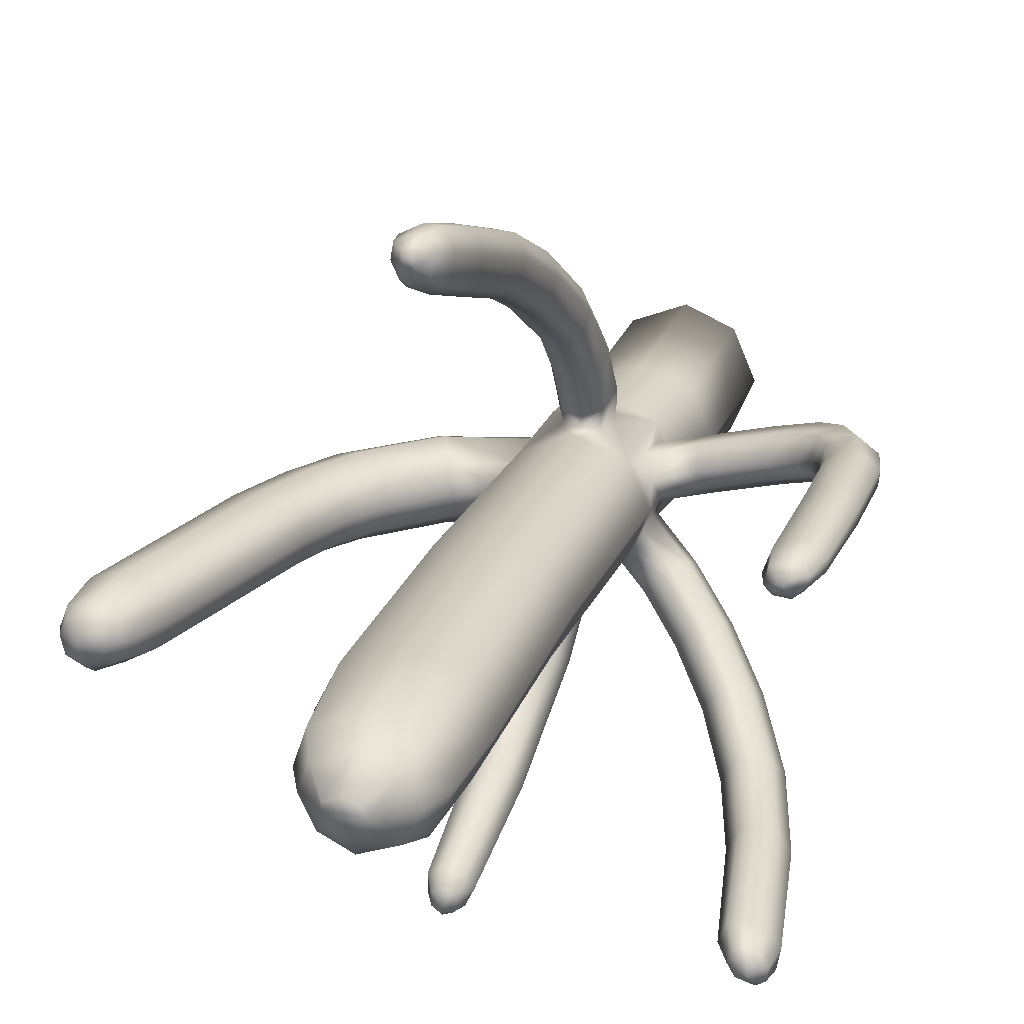
<metadata>
{"format":"obj","ext":"obj","renderer":"f3d","projection":"perspective","resolution":1024,"background":"white","views":[{"elev":21.1,"azim":-163.9,"up":"+Z"}]}
</metadata>
<code>
o cactus_6_Cylinder.008
v -0.03063 -2.1e-05 -0.239
v 0.005089 2.746 -0.1757
v 0.1394 7.7e-05 -0.1715
v 0.167 2.746 -0.1209
v 0.2098 0.000116 -0.008474
v 0.234 2.746 0.01152
v 0.1394 7.4e-05 0.1545
v 0.167 2.746 0.1439
v -0.03063 -2.5e-05 0.2221
v 0.005089 2.746 0.1987
v -0.1849 -0.000113 0.1545
v -0.1568 2.746 0.1439
v -0.2553 -0.000152 -0.008474
v -0.2238 2.746 0.01152
v -0.1849 -0.00011 -0.1715
v -0.1568 2.746 -0.1209
v 0.1328 0.5773 -0.1494
v 0.2014 0.5773 -0.000935
v 0.1328 0.5773 0.1475
v -0.03264 0.5772 0.209
v -0.1828 0.5771 0.1475
v -0.2513 0.5771 -0.000935
v -0.1828 0.5771 -0.1494
v -0.03264 0.5772 -0.2109
v -0.000643 0.901 -0.2027
v 0.1541 0.9011 -0.1422
v 0.2182 0.9011 0.00375
v 0.1541 0.9011 0.1497
v -0.000643 0.901 0.2102
v -0.1554 0.9009 0.1497
v -0.2195 0.9009 0.00375
v -0.1554 0.9009 -0.1422
v -0.000438 1.238 -0.1933
v 0.1543 1.238 -0.1347
v 0.2184 1.238 0.006918
v 0.1543 1.238 0.1485
v -0.000438 1.238 0.2071
v -0.1552 1.238 0.1485
v -0.2193 1.238 0.006917
v -0.1552 1.238 -0.1347
v 0.1187 3.052 -0.1095
v -0.006254 3.06 -0.1683
v 0.178 3.052 0.01238
v 0.137 3.06 0.1259
v -0.006254 3.06 0.1764
v -0.1495 3.06 0.1259
v -0.2088 3.06 0.004014
v -0.1495 3.06 -0.1179
v 0.02774 3.243 -0.01625
v 0.08754 3.152 -0.09147
v -0.007255 3.16 -0.1338
v -0.004204 3.249 -0.03638
v 0.04149 3.243 0.01192
v 0.1315 3.152 -0.001411
v 0.03927 3.249 0.03486
v 0.09881 3.16 0.08362
v -0.006726 3.249 0.05144
v -0.01467 3.159 0.1245
v -0.05184 3.249 0.03735
v -0.126 3.159 0.08979
v -0.06559 3.249 0.00918
v -0.1699 3.159 -0.000269
v -0.0502 3.249 -0.01979
v -0.1207 3.159 -0.09288
v 0.01513 1.992 -0.1811
v 0.1735 1.992 -0.1243
v 0.239 1.992 0.01265
v 0.1735 1.992 0.1496
v 0.01513 1.992 0.2064
v -0.1432 1.992 0.1496
v -0.2088 1.992 0.01265
v -0.1432 1.992 -0.1243
v -0.2194 1.114 0.005753
v -0.2195 0.9726 0.004424
v -0.203 1.052 -0.03119
v -0.2026 0.9503 0.04272
v -0.1711 0.9921 0.1147
v -0.1695 1.08 0.1177
v -0.1968 1.134 0.0572
v -0.3529 1.122 0.04907
v -0.3616 0.9848 0.05303
v -0.3691 1.061 0.01481
v -0.35 0.9638 0.09164
v -0.3232 1.005 0.1611
v -0.317 1.09 0.1608
v -0.3343 1.142 0.09907
v -0.5449 1.152 0.1036
v -0.5666 1.016 0.1121
v -0.5669 1.091 0.07139
v -0.5569 0.9954 0.1514
v -0.5261 1.037 0.2194
v -0.5119 1.121 0.2163
v -0.5244 1.171 0.1529
v -0.643 1.19 0.1334
v -0.684 1.137 0.1081
v -0.7067 1.071 0.1573
v -0.7032 1.053 0.1989
v -0.6593 1.09 0.2622
v -0.6191 1.164 0.2495
v -0.6162 1.208 0.1804
v -0.6954 1.237 0.1461
v -0.7529 1.198 0.1278
v -0.7943 1.15 0.1851
v -0.7954 1.138 0.2287
v -0.7391 1.165 0.2867
v -0.6769 1.219 0.2646
v -0.6622 1.251 0.1905
v -0.7308 1.309 0.1538
v -0.7989 1.289 0.1406
v -0.8517 1.267 0.2035
v -0.8554 1.261 0.2485
v -0.7911 1.274 0.3027
v -0.7151 1.3 0.274
v -0.6934 1.315 0.1962
v -0.753 1.417 0.1585
v -0.824 1.415 0.1473
v -0.8792 1.409 0.2119
v -0.8831 1.405 0.2571
v -0.816 1.403 0.3096
v -0.7367 1.408 0.2785
v -0.714 1.415 0.1999
v -0.7494 1.694 0.1531
v -0.8194 1.693 0.1421
v -0.8738 1.686 0.2057
v -0.8776 1.683 0.2502
v -0.8114 1.681 0.3019
v -0.7334 1.685 0.2713
v -0.711 1.692 0.1939
v -0.7329 2.036 0.1563
v -0.8013 2.037 0.1495
v -0.8576 2.037 0.2088
v -0.8633 2.036 0.2488
v -0.8005 2.033 0.2921
v -0.7224 2.033 0.2614
v -0.697 2.034 0.1912
v -0.7461 2.142 0.1772
v -0.7938 2.143 0.1725
v -0.833 2.142 0.2138
v -0.837 2.141 0.2417
v -0.7932 2.14 0.2719
v -0.7339 2.143 0.2552
v -0.721 2.141 0.2015
v -0.7754 2.187 0.2238
v -0.000484 1.162 0.2102
v -0.000598 0.9756 0.2119
v -0.04875 1.141 0.1921
v -0.07015 1.052 0.1848
v -0.04408 0.9872 0.1953
v 0.06518 1 0.186
v 0.07919 1.067 0.1799
v 0.05455 1.138 0.189
v -0.006874 1.184 0.2538
v 0.004661 1.001 0.3244
v -0.06105 1.162 0.263
v -0.08002 1.073 0.2976
v -0.04602 1.011 0.3213
v 0.07893 1.029 0.3129
v 0.09091 1.095 0.2872
v 0.05803 1.164 0.261
v -0.009836 1.258 0.3733
v 0.0105 1.101 0.4823
v -0.06185 1.237 0.3883
v -0.07607 1.159 0.4422
v -0.03966 1.107 0.4784
v 0.08195 1.127 0.4633
v 0.09042 1.185 0.4233
v 0.05479 1.243 0.3832
v -0.004393 1.397 0.5217
v 0.01729 1.28 0.6532
v -0.05385 1.381 0.5406
v -0.06636 1.324 0.6057
v -0.03078 1.285 0.649
v 0.08526 1.3 0.6294
v 0.09256 1.343 0.581
v 0.05765 1.386 0.533
v 0.01422 1.647 0.6819
v 0.03667 1.56 0.8344
v -0.03512 1.636 0.7042
v -0.04724 1.593 0.7799
v -0.01141 1.564 0.8299
v 0.1045 1.574 0.8063
v 0.1115 1.605 0.7501
v 0.07631 1.638 0.6946
v 0.02323 1.896 0.7968
v 0.04859 1.831 0.9596
v -0.02567 1.888 0.8212
v -0.03635 1.857 0.9024
v 0.000433 1.835 0.9554
v 0.1159 1.841 0.9286
v 0.1218 1.864 0.8684
v 0.08556 1.889 0.8095
v 0.03212 2.216 0.8969
v 0.05849 2.168 1.065
v -0.01661 2.212 0.9225
v -0.02677 2.189 1.006
v 0.01032 2.171 1.061
v 0.1255 2.174 1.033
v 0.1311 2.191 0.9703
v 0.0945 2.21 0.9097
v 0.03841 2.425 0.9632
v 0.06354 2.379 1.123
v -0.008021 2.42 0.9875
v -0.0177 2.398 1.067
v 0.01765 2.382 1.119
v 0.1274 2.384 1.092
v 0.1327 2.401 1.033
v 0.09784 2.419 0.9753
v 0.04699 2.499 1.007
v 0.06518 2.466 1.123
v 0.01336 2.496 1.025
v 0.006356 2.48 1.082
v 0.03195 2.468 1.12
v 0.1114 2.47 1.101
v 0.1153 2.482 1.058
v 0.09002 2.495 1.016
v 0.05609 2.521 1.051
v 0.06437 2.506 1.104
v 0.04079 2.52 1.059
v 0.0376 2.512 1.085
v 0.04924 2.507 1.102
v 0.08542 2.508 1.093
v 0.08717 2.513 1.074
v 0.07567 2.519 1.055
v 0.06288 2.531 1.083
v 0.1597 1.071 -0.126
v 0.1784 0.9589 -0.08581
v 0.1794 0.9695 0.09204
v 0.1649 1.073 0.1249
v 0.1823 1.179 0.08604
v 0.2183 0.9312 0.004033
v 0.2184 1.216 0.006704
v 0.1853 1.183 -0.06672
v 0.3588 1.243 -0.06658
v 0.3444 1.272 0.01042
v 0.4076 1.146 -0.1288
v 0.4564 1.049 -0.0866
v 0.4684 1.025 0.007619
v 0.4517 1.058 0.09994
v 0.4067 1.148 0.1344
v 0.3603 1.24 0.09365
v 0.49 1.414 0.007782
v 0.5184 1.392 0.09101
v 0.6014 1.33 0.1318
v 0.6817 1.27 0.09729
v 0.7116 1.248 0.004978
v 0.69 1.264 -0.08925
v 0.6028 1.329 -0.1314
v 0.5157 1.395 -0.06922
v 0.565 1.54 0.007782
v 0.5962 1.525 0.08913
v 0.6875 1.481 0.129
v 0.7758 1.438 0.09528
v 0.8087 1.422 0.005041
v 0.785 1.434 -0.08706
v 0.689 1.48 -0.1283
v 0.5933 1.526 -0.06749
v 0.6208 1.699 0.007852
v 0.6548 1.693 0.0892
v 0.7546 1.675 0.1291
v 0.8511 1.658 0.09535
v 0.8869 1.651 0.005111
v 0.861 1.656 -0.08699
v 0.7562 1.675 -0.1282
v 0.6516 1.693 -0.06742
v 0.7637 2.372 0.01584
v 0.7965 2.366 0.09422
v 0.8927 2.349 0.1326
v 0.9856 2.332 0.1001
v 1.02 2.326 0.0132
v 0.9952 2.331 -0.07554
v 0.8942 2.349 -0.1152
v 0.7934 2.367 -0.05669
v 0.8154 2.498 0.01538
v 0.841 2.494 0.07661
v 0.9161 2.481 0.1066
v 0.9887 2.468 0.08124
v 1.016 2.463 0.01332
v 0.9962 2.466 -0.056
v 0.9174 2.48 -0.08701
v 0.8386 2.494 -0.04127
v 0.8506 2.535 0.01491
v 0.8692 2.531 0.05919
v 0.9235 2.522 0.08088
v 0.976 2.512 0.06253
v 0.9955 2.509 0.01341
v 0.9814 2.511 -0.03672
v 0.9244 2.522 -0.05914
v 0.8674 2.532 -0.02606
v 0.9302 2.555 0.01363
v -0.000579 1.006 -0.1998
v -0.000495 1.144 -0.1959
v 0.06697 1.164 -0.1698
v 0.1242 1.122 -0.149
v 0.1254 1.025 -0.1507
v 0.06289 0.9718 -0.1763
v -0.03148 1.081 -0.1856
v 0.02466 1.047 -0.3335
v 0.01282 1.175 -0.2842
v 0.07674 1.193 -0.2615
v 0.136 1.154 -0.263
v 0.1455 1.064 -0.2973
v 0.08932 1.015 -0.3309
v -0.01183 1.116 -0.3141
v 0.1024 1.289 -0.4158
v 0.1611 1.25 -0.4259
v 0.1696 1.17 -0.48
v 0.113 1.131 -0.5243
v 0.0489 1.164 -0.52
v 0.03849 1.278 -0.4424
v 0.01325 1.228 -0.4852
v 0.1313 1.459 -0.5461
v 0.1911 1.436 -0.5765
v 0.1989 1.385 -0.6588
v 0.1403 1.359 -0.7096
v 0.07481 1.378 -0.6863
v 0.06543 1.45 -0.5687
v 0.03892 1.418 -0.6254
v 0.1324 1.634 -0.6098
v 0.1922 1.623 -0.6466
v 0.1996 1.599 -0.7401
v 0.1406 1.586 -0.7956
v 0.07508 1.595 -0.7667
v 0.06634 1.63 -0.6331
v 0.03947 1.614 -0.6963
v 0.1307 2.056 -0.7376
v 0.1795 2.048 -0.7676
v 0.1856 2.028 -0.844
v 0.1374 2.018 -0.8893
v 0.08384 2.025 -0.8657
v 0.0767 2.053 -0.7565
v 0.05475 2.04 -0.8082
v 0.1281 2.098 -0.7844
v 0.1572 2.093 -0.8023
v 0.1608 2.081 -0.8479
v 0.1321 2.075 -0.8749
v 0.1001 2.079 -0.8609
v 0.09588 2.096 -0.7958
v 0.08279 2.088 -0.8266
v 0.123 2.113 -0.8363
v -0.1553 1.165 -0.1363
v -0.1554 0.9775 -0.1405
v -0.08709 1.138 -0.1631
v -0.06206 1.07 -0.1746
v -0.1032 0.9891 -0.1606
v -0.1842 1.019 -0.07498
v -0.1885 1.082 -0.06481
v -0.1765 1.146 -0.08975
v -0.2369 1.209 -0.2058
v -0.2792 1.033 -0.2545
v -0.1938 1.185 -0.259
v -0.1911 1.12 -0.294
v -0.2388 1.045 -0.287
v -0.3172 1.072 -0.1987
v -0.3096 1.132 -0.1759
v -0.2757 1.192 -0.1777
v -0.3476 1.299 -0.3165
v -0.4188 1.145 -0.3957
v -0.3085 1.278 -0.374
v -0.3164 1.221 -0.4202
v -0.3766 1.155 -0.4263
v -0.4505 1.179 -0.3331
v -0.433 1.231 -0.3
v -0.3892 1.284 -0.2914
v -0.4566 1.435 -0.435
v -0.5455 1.301 -0.5316
v -0.4197 1.416 -0.4946
v -0.434 1.366 -0.5471
v -0.502 1.309 -0.5609
v -0.5735 1.332 -0.4655
v -0.5501 1.377 -0.4264
v -0.5001 1.423 -0.4118
v -0.5535 1.634 -0.5413
v -0.6609 1.534 -0.6581
v -0.5193 1.619 -0.6038
v -0.5404 1.583 -0.6637
v -0.6163 1.54 -0.6862
v -0.6847 1.557 -0.5873
v -0.655 1.591 -0.5414
v -0.5988 1.625 -0.5199
v -0.6225 1.877 -0.6145
v -0.7438 1.842 -0.7465
v -0.5916 1.872 -0.6781
v -0.6183 1.859 -0.7432
v -0.6993 1.844 -0.7728
v -0.7631 1.85 -0.6734
v -0.7285 1.862 -0.6225
v -0.6682 1.874 -0.5954
v -0.6932 2.325 -0.6449
v -0.8144 2.289 -0.7769
v -0.6687 2.319 -0.7026
v -0.6978 2.306 -0.7655
v -0.7749 2.291 -0.7987
v -0.8276 2.297 -0.7095
v -0.7921 2.309 -0.6594
v -0.7343 2.321 -0.63
v -0.727 2.406 -0.673
v -0.807 2.383 -0.7602
v -0.7108 2.403 -0.7111
v -0.73 2.394 -0.7527
v -0.7809 2.384 -0.7746
v -0.8157 2.388 -0.7157
v -0.7922 2.396 -0.6826
v -0.7541 2.404 -0.6632
v -0.7705 2.438 -0.723
f 65 4 66
f 66 6 67
f 67 8 68
f 8 69 68
f 10 70 69
f 12 71 70
f 14 46 47
f 71 16 72
f 72 2 65
f 7 11 15
f 31 23 22
f 31 21 30
f 30 20 29
f 29 19 28
f 18 28 19
f 25 17 24
f 24 3 1
f 17 5 3
f 18 7 5
f 19 9 7
f 20 11 9
f 11 22 13
f 13 23 15
f 15 24 1
f 26 18 17
f 343 342 296
f 78 77 30
f 147 146 38
f 150 149 28
f 228 36 28
f 26 34 225
f 294 293 34
f 10 44 45
f 16 47 48
f 4 43 6
f 12 45 46
f 16 42 2
f 2 41 4
f 8 43 44
f 41 54 43
f 47 60 62
f 45 56 58
f 61 49 63
f 43 56 44
f 48 62 64
f 46 58 60
f 42 64 51
f 50 52 49
f 54 49 53
f 56 53 55
f 58 55 57
f 58 59 60
f 60 61 62
f 64 61 63
f 51 63 52
f 42 50 41
f 346 345 75
f 32 24 23
f 72 33 40
f 39 72 40
f 38 71 39
f 37 70 38
f 36 69 37
f 35 68 36
f 66 35 34
f 65 34 33
f 83 91 90
f 74 83 81
f 78 84 77
f 86 92 85
f 73 82 80
f 79 85 78
f 76 84 83
f 74 82 75
f 73 86 79
f 97 105 104
f 88 97 96
f 82 88 89
f 80 93 86
f 85 91 84
f 81 90 88
f 82 87 80
f 92 98 91
f 89 94 87
f 93 99 92
f 90 98 97
f 89 96 95
f 87 100 93
f 102 108 101
f 95 103 102
f 94 107 100
f 99 105 98
f 96 104 103
f 95 101 94
f 100 106 99
f 108 121 114
f 107 113 106
f 105 111 104
f 102 110 109
f 101 114 107
f 106 112 105
f 103 111 110
f 121 127 120
f 112 120 119
f 110 118 117
f 109 115 108
f 114 120 113
f 111 119 118
f 109 117 116
f 124 132 131
f 118 126 125
f 116 124 123
f 115 128 121
f 120 126 119
f 117 125 124
f 115 123 122
f 129 142 135
f 122 130 129
f 128 134 127
f 125 133 132
f 123 131 130
f 122 135 128
f 127 133 126
f 141 142 143
f 134 140 133
f 131 139 138
f 130 136 129
f 134 142 141
f 133 139 132
f 130 138 137
f 139 140 143
f 137 138 143
f 142 136 143
f 140 141 143
f 138 139 143
f 136 137 143
f 150 157 149
f 144 159 151
f 155 164 163
f 157 161 153
f 145 156 148
f 146 155 154
f 151 158 150
f 145 157 153
f 148 155 147
f 144 154 152
f 165 169 161
f 167 174 166
f 152 162 160
f 152 167 159
f 158 165 157
f 153 164 156
f 154 163 162
f 159 166 158
f 169 180 172
f 174 181 173
f 163 172 171
f 160 170 168
f 167 168 175
f 166 173 165
f 161 172 164
f 162 171 170
f 183 184 191
f 176 186 184
f 170 179 178
f 175 182 174
f 173 177 169
f 171 180 179
f 168 178 176
f 175 176 183
f 185 197 193
f 191 198 190
f 182 189 181
f 177 188 180
f 178 187 186
f 183 190 182
f 181 185 177
f 179 188 187
f 198 207 206
f 195 202 194
f 187 196 195
f 186 192 184
f 184 199 191
f 190 197 189
f 188 193 196
f 186 195 194
f 206 213 205
f 207 208 215
f 193 205 201
f 195 204 203
f 194 200 192
f 192 207 199
f 197 206 205
f 196 201 204
f 208 218 216
f 211 220 219
f 201 212 204
f 203 210 202
f 206 215 214
f 201 213 209
f 203 212 211
f 200 210 208
f 217 221 224
f 222 223 224
f 215 216 223
f 214 221 213
f 209 220 212
f 211 218 210
f 214 223 222
f 209 221 217
f 229 239 240
f 231 233 232
f 219 220 224
f 216 218 224
f 223 216 224
f 221 222 224
f 220 217 224
f 218 219 224
f 240 243 242
f 226 235 236
f 230 238 227
f 247 254 246
f 228 238 239
f 230 236 237
f 232 235 225
f 231 240 234
f 238 245 244
f 233 247 235
f 236 245 237
f 239 244 243
f 234 242 241
f 234 248 233
f 235 246 236
f 250 257 249
f 244 253 252
f 241 250 249
f 242 251 250
f 248 255 247
f 246 253 245
f 243 252 251
f 241 256 248
f 261 270 269
f 256 257 264
f 254 263 262
f 253 260 252
f 251 258 250
f 255 264 263
f 253 262 261
f 252 259 251
f 272 279 271
f 260 267 259
f 258 265 257
f 264 265 272
f 262 271 270
f 260 269 268
f 259 266 258
f 263 272 271
f 279 286 278
f 269 278 277
f 267 276 275
f 266 273 265
f 272 273 280
f 271 278 270
f 268 277 276
f 267 274 266
f 281 282 289
f 276 285 284
f 275 282 274
f 280 287 279
f 277 286 285
f 275 284 283
f 274 281 273
f 280 281 288
f 288 281 289
f 286 287 289
f 284 285 289
f 282 283 289
f 287 288 289
f 285 286 289
f 283 284 289
f 309 317 310
f 291 299 298
f 291 303 296
f 303 308 297
f 295 301 294
f 292 300 299
f 290 303 297
f 290 302 295
f 293 301 300
f 299 305 304
f 297 307 302
f 300 306 305
f 298 310 303
f 298 304 309
f 302 306 301
f 317 322 315
f 304 316 309
f 306 314 313
f 304 312 311
f 310 315 308
f 308 314 307
f 305 313 312
f 323 325 330
f 315 321 314
f 312 320 319
f 316 324 317
f 316 318 323
f 314 320 313
f 311 319 318
f 327 333 326
f 321 327 320
f 318 326 325
f 324 329 322
f 322 328 321
f 320 326 319
f 324 330 331
f 336 338 339
f 331 337 338
f 330 332 337
f 327 335 334
f 326 332 325
f 329 338 336
f 329 335 328
f 335 336 339
f 333 334 339
f 338 337 339
f 337 332 339
f 334 335 339
f 332 333 339
f 349 360 352
f 346 353 345
f 340 355 347
f 354 361 353
f 341 352 344
f 342 351 350
f 347 354 346
f 341 353 349
f 344 351 343
f 340 350 348
f 356 371 363
f 358 364 356
f 350 359 358
f 355 362 354
f 353 357 349
f 351 360 359
f 348 358 356
f 355 356 363
f 369 373 365
f 371 378 370
f 362 369 361
f 360 365 368
f 358 367 366
f 363 370 362
f 361 365 357
f 359 368 367
f 378 387 386
f 375 382 374
f 367 376 375
f 364 374 372
f 364 379 371
f 370 377 369
f 368 373 376
f 366 375 374
f 386 393 385
f 387 388 395
f 377 381 373
f 376 383 375
f 372 382 380
f 379 380 387
f 377 386 385
f 373 384 376
f 388 398 396
f 391 400 399
f 381 392 384
f 382 391 390
f 387 394 386
f 385 389 381
f 384 391 383
f 380 390 388
f 397 401 404
f 402 403 404
f 395 396 403
f 394 401 393
f 389 400 392
f 390 399 398
f 394 403 402
f 393 397 389
f 399 400 404
f 396 398 404
f 403 396 404
f 401 402 404
f 400 397 404
f 398 399 404
f 61 59 57
f 65 2 4
f 66 4 6
f 67 6 8
f 8 10 69
f 10 12 70
f 12 14 71
f 14 12 46
f 71 14 16
f 72 16 2
f 15 1 3
f 3 5 7
f 7 9 11
f 11 13 15
f 15 3 7
f 31 32 23
f 31 22 21
f 30 21 20
f 29 20 19
f 18 27 28
f 25 26 17
f 24 17 3
f 17 18 5
f 18 19 7
f 19 20 9
f 20 21 11
f 11 21 22
f 13 22 23
f 15 23 24
f 26 27 18
f 25 32 344
f 32 341 344
f 296 290 343
f 290 25 344
f 33 291 342
f 291 296 342
f 340 40 342
f 40 33 342
f 290 344 343
f 38 39 79
f 39 73 79
f 76 74 31
f 77 76 30
f 76 31 30
f 38 79 78
f 38 78 30
f 30 29 148
f 29 145 148
f 144 37 146
f 37 38 146
f 38 30 147
f 30 148 147
f 36 37 151
f 37 144 151
f 145 29 149
f 29 28 149
f 28 36 150
f 36 151 150
f 28 27 227
f 27 230 227
f 231 35 229
f 35 36 229
f 28 227 228
f 228 229 36
f 34 35 232
f 35 231 232
f 230 27 226
f 27 26 226
f 34 232 225
f 225 226 26
f 26 25 295
f 25 290 295
f 291 33 292
f 33 34 292
f 26 295 294
f 293 292 34
f 26 294 34
f 10 8 44
f 16 14 47
f 4 41 43
f 12 10 45
f 16 48 42
f 2 42 41
f 8 6 43
f 41 50 54
f 47 46 60
f 45 44 56
f 53 49 61
f 49 52 63
f 43 54 56
f 48 47 62
f 46 45 58
f 42 48 64
f 50 51 52
f 54 50 49
f 56 54 53
f 58 56 55
f 58 57 59
f 60 59 61
f 64 62 61
f 51 64 63
f 42 51 50
f 32 31 345
f 31 74 345
f 75 73 346
f 73 39 347
f 74 75 345
f 345 341 32
f 73 347 346
f 39 40 347
f 40 340 347
f 32 25 24
f 72 65 33
f 39 71 72
f 38 70 71
f 37 69 70
f 36 68 69
f 35 67 68
f 66 67 35
f 65 66 34
f 83 84 91
f 74 76 83
f 78 85 84
f 86 93 92
f 73 75 82
f 79 86 85
f 76 77 84
f 74 81 82
f 73 80 86
f 97 98 105
f 88 90 97
f 82 81 88
f 80 87 93
f 85 92 91
f 81 83 90
f 82 89 87
f 92 99 98
f 89 95 94
f 93 100 99
f 90 91 98
f 89 88 96
f 87 94 100
f 102 109 108
f 95 96 103
f 94 101 107
f 99 106 105
f 96 97 104
f 95 102 101
f 100 107 106
f 108 115 121
f 107 114 113
f 105 112 111
f 102 103 110
f 101 108 114
f 106 113 112
f 103 104 111
f 121 128 127
f 112 113 120
f 110 111 118
f 109 116 115
f 114 121 120
f 111 112 119
f 109 110 117
f 124 125 132
f 118 119 126
f 116 117 124
f 115 122 128
f 120 127 126
f 117 118 125
f 115 116 123
f 129 136 142
f 122 123 130
f 128 135 134
f 125 126 133
f 123 124 131
f 122 129 135
f 127 134 133
f 134 141 140
f 131 132 139
f 130 137 136
f 134 135 142
f 133 140 139
f 130 131 138
f 150 158 157
f 144 152 159
f 155 156 164
f 157 165 161
f 145 153 156
f 146 147 155
f 151 159 158
f 145 149 157
f 148 156 155
f 144 146 154
f 165 173 169
f 167 175 174
f 152 154 162
f 152 160 167
f 158 166 165
f 153 161 164
f 154 155 163
f 159 167 166
f 169 177 180
f 174 182 181
f 163 164 172
f 160 162 170
f 167 160 168
f 166 174 173
f 161 169 172
f 162 163 171
f 183 176 184
f 176 178 186
f 170 171 179
f 175 183 182
f 173 181 177
f 171 172 180
f 168 170 178
f 175 168 176
f 185 189 197
f 191 199 198
f 182 190 189
f 177 185 188
f 178 179 187
f 183 191 190
f 181 189 185
f 179 180 188
f 198 199 207
f 195 203 202
f 187 188 196
f 186 194 192
f 184 192 199
f 190 198 197
f 188 185 193
f 186 187 195
f 206 214 213
f 207 200 208
f 193 197 205
f 195 196 204
f 194 202 200
f 192 200 207
f 197 198 206
f 196 193 201
f 208 210 218
f 211 212 220
f 201 209 212
f 203 211 210
f 206 207 215
f 201 205 213
f 203 204 212
f 200 202 210
f 215 208 216
f 214 222 221
f 209 217 220
f 211 219 218
f 214 215 223
f 209 213 221
f 229 228 239
f 231 234 233
f 240 239 243
f 226 225 235
f 230 237 238
f 247 255 254
f 228 227 238
f 230 226 236
f 232 233 235
f 231 229 240
f 238 237 245
f 233 248 247
f 236 246 245
f 239 238 244
f 234 240 242
f 234 241 248
f 235 247 246
f 250 258 257
f 244 245 253
f 241 242 250
f 242 243 251
f 248 256 255
f 246 254 253
f 243 244 252
f 241 249 256
f 261 262 270
f 256 249 257
f 254 255 263
f 253 261 260
f 251 259 258
f 255 256 264
f 253 254 262
f 252 260 259
f 272 280 279
f 260 268 267
f 258 266 265
f 264 257 265
f 262 263 271
f 260 261 269
f 259 267 266
f 263 264 272
f 279 287 286
f 269 270 278
f 267 268 276
f 266 274 273
f 272 265 273
f 271 279 278
f 268 269 277
f 267 275 274
f 276 277 285
f 275 283 282
f 280 288 287
f 277 278 286
f 275 276 284
f 274 282 281
f 280 273 281
f 309 316 317
f 291 292 299
f 291 298 303
f 303 310 308
f 295 302 301
f 292 293 300
f 290 296 303
f 290 297 302
f 293 294 301
f 299 300 305
f 297 308 307
f 300 301 306
f 298 309 310
f 298 299 304
f 302 307 306
f 317 324 322
f 304 311 316
f 306 307 314
f 304 305 312
f 310 317 315
f 308 315 314
f 305 306 313
f 323 318 325
f 315 322 321
f 312 313 320
f 316 323 324
f 316 311 318
f 314 321 320
f 311 312 319
f 327 334 333
f 321 328 327
f 318 319 326
f 324 331 329
f 322 329 328
f 320 327 326
f 324 323 330
f 331 330 337
f 330 325 332
f 327 328 335
f 326 333 332
f 329 331 338
f 329 336 335
f 349 357 360
f 346 354 353
f 340 348 355
f 354 362 361
f 341 349 352
f 342 343 351
f 347 355 354
f 341 345 353
f 344 352 351
f 340 342 350
f 356 364 371
f 358 366 364
f 350 351 359
f 355 363 362
f 353 361 357
f 351 352 360
f 348 350 358
f 355 348 356
f 369 377 373
f 371 379 378
f 362 370 369
f 360 357 365
f 358 359 367
f 363 371 370
f 361 369 365
f 359 360 368
f 378 379 387
f 375 383 382
f 367 368 376
f 364 366 374
f 364 372 379
f 370 378 377
f 368 365 373
f 366 367 375
f 386 394 393
f 387 380 388
f 377 385 381
f 376 384 383
f 372 374 382
f 379 372 380
f 377 378 386
f 373 381 384
f 388 390 398
f 391 392 400
f 381 389 392
f 382 383 391
f 387 395 394
f 385 393 389
f 384 392 391
f 380 382 390
f 395 388 396
f 394 402 401
f 389 397 400
f 390 391 399
f 394 395 403
f 393 401 397
f 55 53 57
f 53 61 57

</code>
